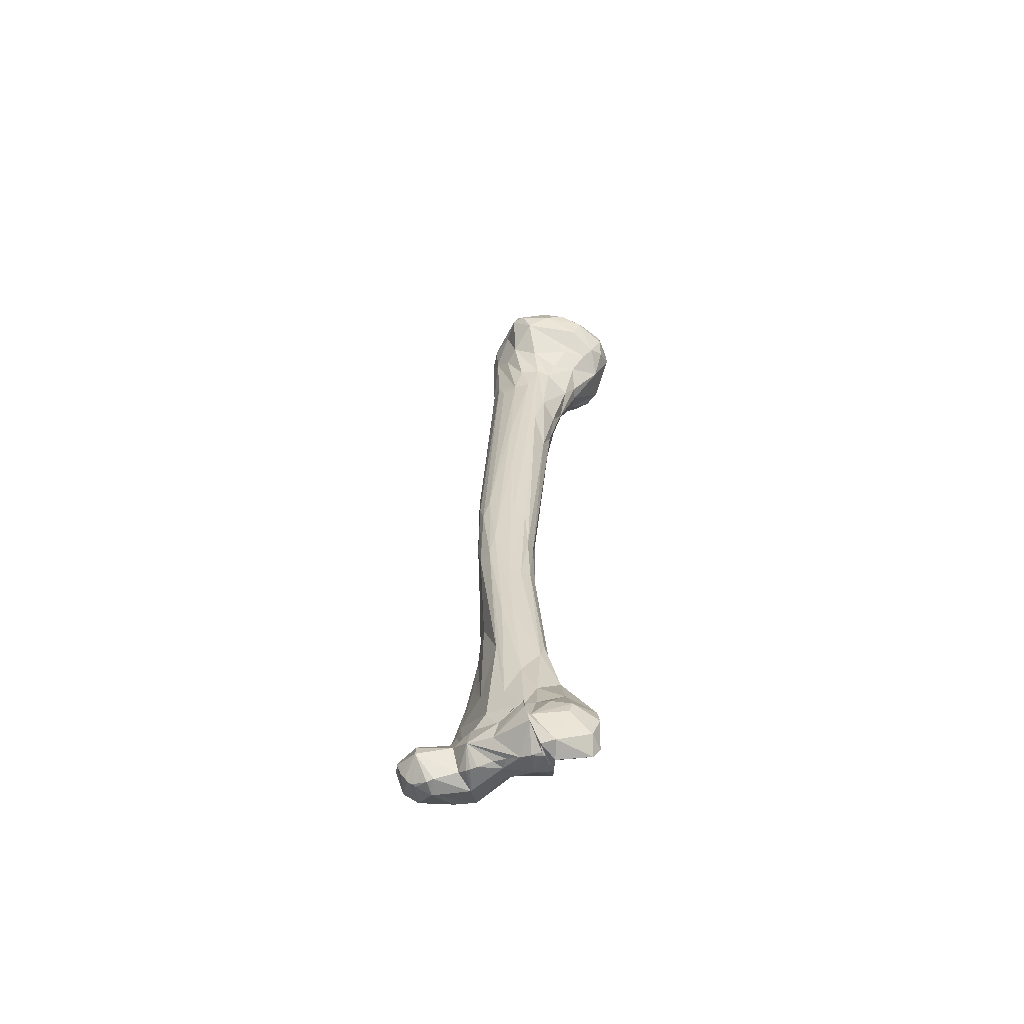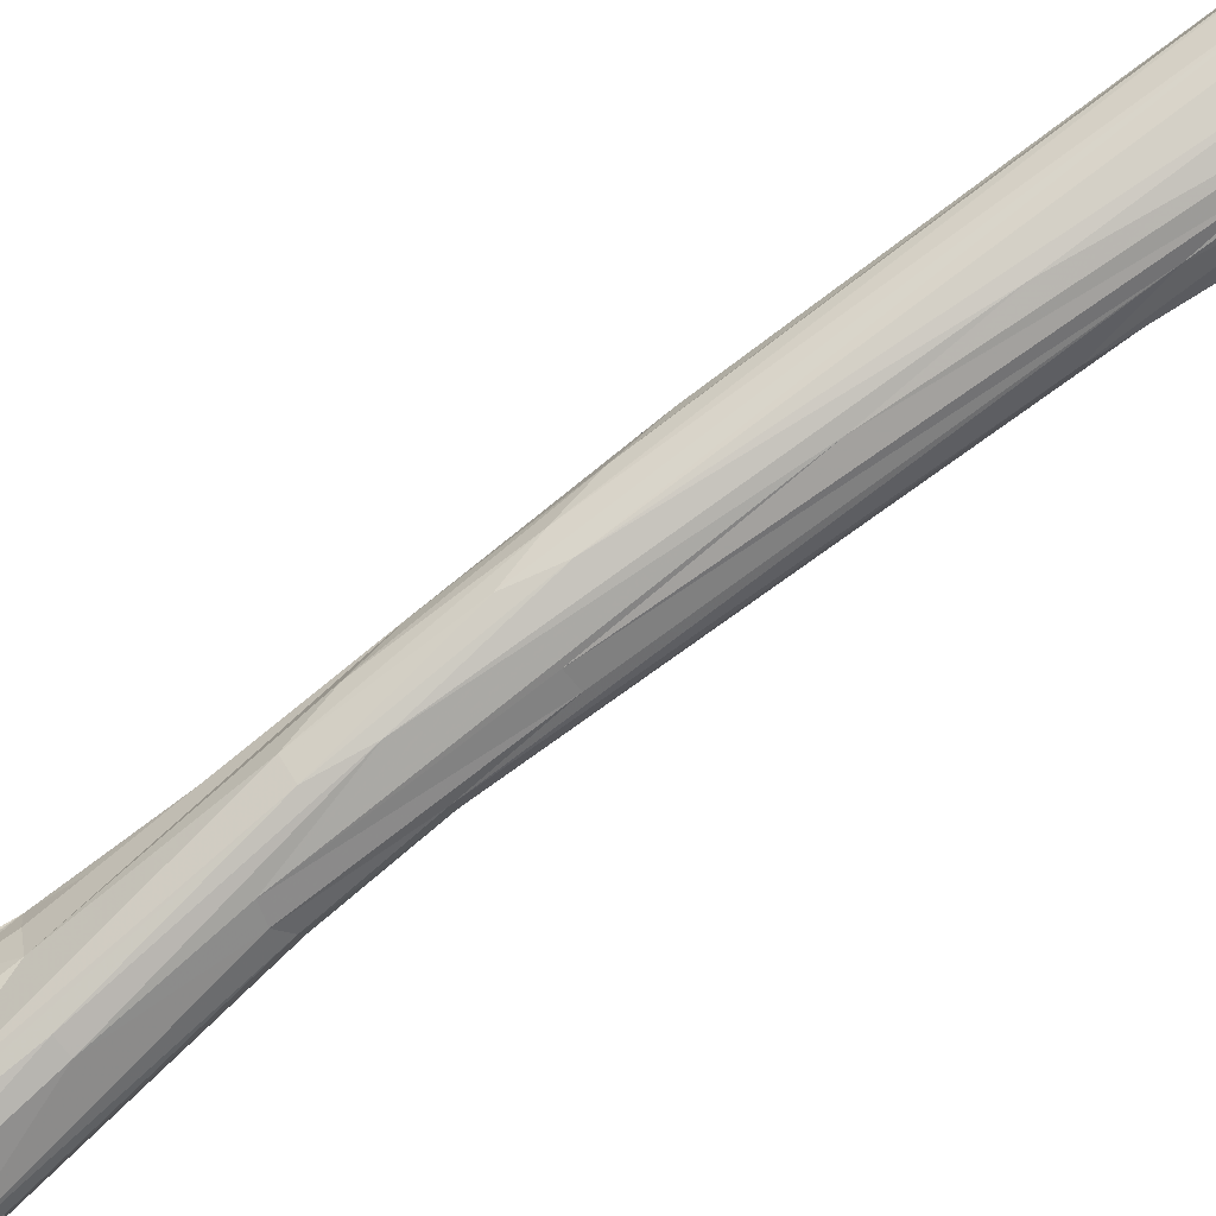
<metadata>
{"format":"obj","ext":"obj","renderer":"f3d","projection":"perspective","resolution":1024,"background":"white","views":[{"elev":-69.4,"azim":26.8,"up":"+Y"},{"elev":76.5,"azim":48.1,"up":"+Z"}]}
</metadata>
<code>
v 0.01156 -0.1675 -0.02213
v -0.04382 -0.1598 -0.004415
v -0.002934 -0.1638 -0.002955
v 0.02504 0.1308 0.006984
v -0.005499 0.1185 0.00659
v 0.02019 0.111 -0.009961
v 0.03165 0.113 0.02576
v 0.02667 0.1307 0.008907
v 0.04025 0.1131 0.001932
v 0.006725 0.05918 -0.004503
v -0.0412 -0.1502 -0.01066
v -0.01807 -0.05605 -0.004195
v -0.005033 -0.1569 -0.02133
v -0.04226 -0.1525 -0.007614
v -0.001383 -0.167 -0.000658
v -0.004671 -0.1575 -0.02222
v -0.001712 -0.1645 -0.000453
v -0.04122 -0.1665 -0.008611
v -0.04056 -0.1671 -0.008335
v -0.00218 -0.161 -0.00145
v 0.009405 -0.1707 -0.02169
v -0.04464 -0.1579 -0.01889
v -0.03654 -0.1628 -0.002091
v -0.0433 -0.1539 -0.006085
v -0.04266 -0.153 -0.006699
v -0.04308 -0.1532 -0.007041
v -0.000997 -0.1763 -0.01247
v -0.001444 -0.1763 -0.01242
v -0.004374 -0.159 -0.0231
v -0.002412 -0.1596 -0.002633
v -0.04301 -0.1524 -0.008697
v -2.7e-05 -0.1723 -0.01693
v -0.002851 -0.1594 -0.004127
v -0.04207 -0.1508 -0.01036
v -0.04154 -0.1509 -0.009752
v 0.000218 0.1236 0.02045
v -0.001291 0.1147 -0.003079
v 0.03906 0.1202 0.009801
v 0.01449 0.1171 0.03265
v -0.03587 -0.1694 -0.008438
v -0.027 -0.1678 -0.01051
v -0.02665 -0.1611 -0.006076
v 0.02529 0.1309 0.008246
v -0.04629 -0.1522 -0.0138
v -0.001348 -0.1763 -0.01114
v -0.03997 -0.1675 -0.009284
v -0.04155 -0.1662 -0.007939
v -0.04122 -0.1665 -0.008611
v -0.04266 -0.153 -0.006699
v -0.0358 -0.1437 -0.01449
v -0.03377 -0.1374 -0.01639
v -0.04154 -0.1509 -0.009752
v -0.04175 -0.1659 -0.007536
v -0.03519 -0.1694 -0.008321
v -0.027 -0.1678 -0.01051
v -0.04382 -0.1598 -0.004415
v 0.02529 0.1309 0.008246
v 0.02504 0.1308 0.006984
v 0.02404 0.1308 0.006578
v -0.01807 -0.05605 -0.004195
v -0.04308 -0.1532 -0.007041
v -0.04226 -0.1525 -0.007614
v -0.0433 -0.1539 -0.006085
v -0.02441 -0.1697 -0.01012
v -0.04056 -0.1671 -0.008335
v -0.03997 -0.1675 -0.009284
v -0.001348 -0.1763 -0.01114
v -0.001444 -0.1763 -0.01242
v -0.04301 -0.1524 -0.008697
v -0.04207 -0.1508 -0.01036
v -0.0412 -0.1502 -0.01066
v 0.000259 0.1232 0.007254
v -0.004353 0.1202 0.006754
v -0.0226 -0.09969 -0.01136
v -0.006073 0.08196 0.006545
v -0.006073 0.08196 0.006545
v -0.02426 -0.1076 -0.01277
v -0.01391 0.008702 0.001703
v -0.01391 0.008702 0.001703
v -0.03155 -0.1303 -0.01676
v -0.006669 0.1085 0.007901
v 0.005978 0.07177 0.01849
v 0.000259 0.1232 0.007254
v -0.02098 -0.0898 -0.009588
v 0.000968 -0.0486 -0.000356
v -0.02702 -0.1494 -0.01192
v -0.01129 -0.1366 -0.007489
v -0.03063 -0.1278 -0.01646
v -0.02441 -0.1697 -0.01012
v -0.016 -0.1707 -0.01046
v -0.03313 -0.1283 -0.02164
v 0.01178 0.1278 0.005987
v -0.006495 0.1156 0.006588
v -0.004412 -0.176 -0.01091
v -0.016 -0.1707 -0.01046
v -0.005926 0.1044 0.007715
v -0.01972 -0.07797 -0.007543
v -0.01278 -0.02258 0.009051
v -0.002362 0.07169 -0.001913
v 0.01178 0.1278 0.005987
v -0.01552 -0.01188 0.000231
v 0.02177 0.07895 0.005294
v -0.02565 -0.1135 -0.01378
v -0.008086 0.06013 0.00533
v -0.01603 -0.02049 -0.000502
v -0.008086 0.06013 0.00533
v -0.00742 -0.02643 -0.01218
v -0.005794 0.1018 0.00758
v -0.02875 -0.1531 -0.02644
v -0.04018 -0.1488 -0.01216
v -0.03644 -0.1448 -0.01414
v -8.8e-05 -0.1092 -0.01367
v -0.01671 -0.04524 -0.0082
v -0.001534 -0.1392 -0.009759
v -0.007623 -0.04995 0.007312
v -0.005931 0.1175 0.006493
v -0.004412 -0.176 -0.01091
v -0.01528 -0.1632 -0.02061
v -0.008503 -0.1284 -0.02046
v -0.007157 -0.065 -0.01404
v 0.0145 0.06065 0.01096
v 0.01218 0.04498 0.001334
v -0.01121 0.03379 0.003665
v -0.02691 -0.1179 -0.01456
v -0.005141 0.08219 0.01515
v 0.03023 0.1041 -0.008139
v -0.01121 0.03379 0.003665
v 0.02033 0.1303 0.006155
v -0.03377 -0.1374 -0.01639
v -0.002104 -0.1727 -0.01968
v -0.000873 -0.1724 -0.002649
v 0.002765 -0.1715 -0.01168
v 0.01182 -0.1677 -0.0166
v 0.008991 -0.1573 -0.01056
v 0.03726 0.101 0.01076
v -0.01972 -0.07797 -0.007543
v -0.01697 -0.03767 -0.002116
v -0.006786 0.1094 0.007832
v -0.02752 -0.15 -0.02452
v 0.01319 -0.1538 -0.01795
v -0.03959 -0.1481 -0.0126
v 0.03082 0.1258 0.000749
v -0.000144 0.1178 0.02331
v 0.01763 0.1297 0.00602
v 0.0155 0.08064 -0.003313
v -0.00349 0.121 0.006857
v 0.01881 0.1039 0.03088
v 0.01872 0.08183 0.01427
v 0.009349 0.1001 0.02522
v 0.02895 0.1254 0.02145
v -0.02098 -0.0898 -0.009588
v 0.01431 0.1226 -0.004548
v -0.00574 0.09072 0.006984
v 0.001215 -0.04788 -0.003691
v -0.02084 -0.1706 -0.01001
v -0.03416 -0.1629 -0.02151
v -0.01204 -0.172 -0.01069
v -0.01204 -0.172 -0.01069
v -0.01422 -0.05877 0.00467
v 0.005497 0.09639 -0.004827
v -0.006811 0.113 0.006979
v 0.011 0.07209 0.0172
v -0.01697 -0.03767 -0.002116
v 0.03443 0.09777 0.001689
v -0.001284 0.08225 0.01833
v -0.02843 -0.1115 -0.01891
v 0.006111 0.1252 0.00679
v -0.03227 -0.1324 -0.01686
v -0.02691 -0.1179 -0.01456
v -0.02084 -0.1706 -0.01001
v -0.01474 -0.04406 -0.0119
v -0.00574 0.09072 0.006984
v 0.004919 0.1247 0.006929
v 0.003774 -0.1323 -0.01516
v -0.03372 -0.1692 -0.008557
v -0.01483 -0.002141 0.00094
v -0.0226 -0.09969 -0.01136
v -0.01365 -0.1524 -0.01111
v -0.01779 -0.1428 -0.008888
v -0.01758 -0.0918 -0.005335
v -0.008176 -0.02295 0.01071
v 0.02188 0.129 0.01923
v 0.006703 0.03279 -0.004345
v -0.000121 -0.1174 -0.009808
v -0.004975 0.08163 0.003053
v -0.007423 -0.1122 -0.01811
v 0.02763 0.09738 0.016
v -0.001491 -0.1504 -0.008746
v -0.01645 -0.0388 0.002659
v -0.01344 -0.1561 -0.01857
v -0.006054 0.1171 0.01193
v -0.04323 -0.1627 -0.005806
v 0.002081 0.05968 -0.00478
v -0.04323 -0.1627 -0.005806
v -0.01532 -0.08724 -0.0181
v -0.02467 -0.1151 -0.02031
v -0.006882 0.07174 0.006
v -0.000974 -0.03104 0.00632
v -0.005227 -0.09527 -0.001236
v 0.04108 0.1086 0.01044
v -0.01255 0.009204 -0.003533
v 0.03306 0.1125 -0.006438
v -0.02273 -0.08844 -0.01325
v -0.01439 -0.1711 -0.01338
v -0.007798 0.02153 -0.006721
v -0.006882 0.07174 0.006
v 0.01282 0.1118 0.03315
v -0.0107 -0.1634 -0.003673
v -0.007796 -0.1745 -0.01078
v -0.02122 -0.166 -0.004228
v -0.01413 -0.003275 0.006077
v -0.03363 -0.1536 -0.02458
v -0.01203 -0.1127 -0.003371
v 0.01293 0.1293 0.01283
v -0.001451 0.09984 -0.00133
v -0.04007 -0.1435 -0.01801
v 0.003269 0.1074 -0.006667
v 0.01687 0.06935 0.000411
v 0.01654 0.09401 0.02184
v 0.02378 0.1203 -0.006474
v -0.02953 -0.1249 -0.01599
v 0.000128 -0.06814 -0.006841
v 0.000646 -0.0374 -0.006521
v -0.000144 -0.1345 -0.02009
v -0.01877 -0.06613 -0.005626
v 0.03652 0.1101 0.02055
v -0.006779 0.07159 0.0123
v -0.01267 0.02081 0.002659
v -0.02646 -0.1685 -0.01701
v -0.01002 -0.0596 0.006299
v 0.01088 -0.1545 -0.02175
v 0.02343 0.08635 -0.000426
v 0.01981 0.09502 -0.005986
v 0.004716 0.08158 -0.004136
v 0.006019 0.1253 0.02196
v -0.02853 -0.1616 -0.02449
v 0.01763 0.1297 0.00602
v -0.002248 0.1218 0.007053
v 0.01082 0.04551 0.01147
v 0.01085 0.03164 0.004688
v 0.03999 0.1083 0.00128
v -0.007796 -0.1745 -0.01078
v -0.003955 -0.066 -0.01194
v -0.03601 -0.1528 -0.006562
v -0.01877 -0.06613 -0.005626
v -0.005706 0.09749 0.007323
v -0.005029 0.11 0.000915
v 0.02536 0.1026 -0.009646
v -0.02039 -0.1282 -0.009804
v -0.03679 -0.1688 -0.01311
v -0.004266 0.1147 0.01843
v -0.01267 0.02081 0.002659
v -0.006181 0.1066 0.007739
v -0.03372 -0.1692 -0.008557
v -0.02028 -0.1584 -0.004903
v 0.01545 0.08323 0.0174
v 0.03616 0.1205 0.01742
v -0.03804 -0.1467 -0.01341
v -0.004295 -0.04505 -0.01134
v 0.01722 0.1104 0.03357
v 0.02474 0.1193 0.02851
v -0.01483 -0.002141 0.00094
v -0.005382 -0.1276 -0.007153
v -0.000583 -0.176 -0.008724
v -0.003631 -0.1684 -0.02307
v 0.001634 0.126 0.01386
v 0.004385 0.09778 0.02229
v -0.002396 -0.1455 -0.02171
v -0.03227 -0.1324 -0.01686
v 0.00551 0.1149 -0.006278
v 0.02765 0.09171 0.009416
v -0.04589 -0.1575 -0.007473
v -0.02894 -0.1172 -0.01618
v -0.01448 -0.1462 -0.01985
v -0.02005 -0.1548 -0.01961
v -0.004155 -0.113 -0.01694
v -0.0016 -0.1636 -0.00523
v 0.01518 0.05787 0.003892
v -0.006811 0.113 0.006979
v -0.0165 -0.1152 -0.01995
v -0.01995 -0.07552 -0.01554
v 0.0208 0.125 0.02519
v 0.03309 0.12 -0.003576
v 0.03558 0.124 0.004076
v 0.03145 0.1273 0.01428
v -0.0358 -0.1437 -0.01449
v 0.00011 -0.06911 -0.003481
v -0.01323 -0.1682 -0.004935
v -0.01603 -0.02049 -0.000502
v -0.04597 -0.1529 -0.01784
v -0.04072 -0.1513 -0.02168
v 0.000702 -0.1107 -0.01098
v -0.02565 -0.1135 -0.01378
v 0.03381 0.1045 0.01997
v 0.02232 0.1289 0.001867
v -0.04728 -0.1576 -0.01448
v 0.01305 0.1264 0.000843
v -0.02426 -0.1076 -0.01277
v 0.003483 -0.1317 -0.01652
v -0.0175 -0.04683 -0.003072
v -0.01552 -0.01188 0.000231
v -0.01388 -0.01334 0.007791
v 0.02404 0.1308 0.006578
v 0.02033 0.1303 0.006155
v -0.001854 -0.07116 -0.000561
v -0.008372 -0.09526 1.3e-05
v 0.005947 -0.1463 -0.01259
v -0.006495 0.1156 0.006588
v -0.03633 -0.1591 -0.002174
v -0.005506 -0.1472 -0.009034
v -0.0112 -0.03146 0.009481
v 0.0127 0.05818 -0.001355
v 0.006948 0.1143 0.02729
v -0.000718 0.1053 0.02134
v -0.006684 -0.1736 -0.01718
v -0.002018 -0.01027 -0.01018
v 0.008984 0.1266 0.006225
v -0.004142 -0.1621 -0.02146
v -0.001386 0.08963 -0.001038
v -0.03887 -0.1474 -0.01303
v -0.03486 -0.129 -0.01925
v 0.02493 0.08554 0.003446
v 0.01046 0.08168 -0.004543
v -0.04386 -0.1589 -0.004575
v 0.001114 0.1179 -0.002397
v -0.0175 -0.04683 -0.003072
v -0.02823 -0.1216 -0.01532
v 0.003789 -0.00167 -0.005878
v -0.01751 -0.16 -0.0208
v 0.002084 0.0314 0.01493
v -0.009607 0.04716 0.004553
v -0.03587 -0.1694 -0.008438
v 0.03334 0.09819 0.01065
v -0.009607 0.04716 0.004553
v -0.01573 -0.04868 0.004045
v -0.01454 -0.156 -0.007657
v 0.003337 -0.1554 -0.007876
v 0.007065 0.1256 0.00663
v 0.008984 0.1266 0.006225
v -0.01925 -0.08685 -0.01808
v 0.0141 -0.1603 -0.01747
v 0.009533 0.08302 0.01984
v 0.01517 0.09677 -0.006465
v 0.01882 0.1063 -0.01052
v -0.02293 -0.1703 -0.009993
v -0.01094 -0.0764 -0.01645
v -0.01695 -0.1668 -0.01843
v 0.000605 -0.1197 -0.0153
v -0.04227 -0.1648 -0.006843
v -0.02293 -0.1703 -0.009993
v -0.01653 -0.03697 -0.00455
v -0.01303 -0.0189 -0.007963
v -0.009513 -0.1368 -0.02118
v -0.03574 -0.1305 -0.02091
v 0.02771 0.1074 -0.009554
v -0.004635 0.09692 0.003676
v 0.000781 0.07167 0.01817
v -0.002846 0.1232 0.01201
v 0.01138 0.05945 0.0145
v 0.003069 0.03358 -0.006334
v 0.02192 0.08894 0.01471
v 0.04109 0.113 0.01036
v 0.009666 -0.1596 -0.02249
v 0.001818 -0.03065 0.003374
v -0.004633 -0.07033 0.002254
v 0.001116 0.00679 0.01173
v 0.02608 0.1099 0.02917
v 0.007905 -0.1614 -0.01024
v 0.02746 0.1236 -0.003704
v 0.03965 0.104 0.006828
f 43 142 4
f 284 9 283
f 235 39 282
f 351 60 300
f 29 16 13
f 272 24 49
f 272 56 24
f 296 18 53
f 315 27 68
f 31 52 44
f 103 203 273
f 52 70 44
f 313 207 143
f 229 55 254
f 214 182 57
f 214 59 304
f 318 21 32
f 356 319 185
f 14 31 44
f 62 26 25
f 30 20 3
f 29 265 118
f 16 190 13
f 178 33 188
f 179 88 86
f 41 42 23
f 19 18 22
f 65 66 40
f 3 132 277
f 3 277 33
f 23 2 192
f 23 63 324
f 272 61 44
f 28 27 264
f 68 45 117
f 175 23 40
f 296 53 194
f 264 27 130
f 315 68 117
f 29 190 16
f 15 3 17
f 69 62 244
f 44 70 11
f 33 30 3
f 35 69 244
f 297 72 167
f 73 238 325
f 271 164 333
f 142 295 303
f 126 202 241
f 261 7 150
f 11 141 44
f 44 216 290
f 47 48 65
f 49 61 272
f 178 188 310
f 30 33 336
f 216 44 141
f 23 47 65
f 54 332 250
f 43 8 142
f 57 58 214
f 93 191 5
f 58 59 214
f 270 6 344
f 241 200 370
f 150 257 285
f 367 260 147
f 8 284 142
f 311 230 181
f 180 213 159
f 165 125 98
f 129 321 50
f 51 286 86
f 17 3 208
f 44 61 14
f 25 244 62
f 318 1 21
f 109 236 156
f 63 309 25
f 345 210 64
f 210 41 64
f 23 65 40
f 22 46 19
f 29 13 265
f 20 30 336
f 42 41 210
f 309 63 23
f 264 67 28
f 17 208 288
f 20 208 3
f 132 21 133
f 32 21 132
f 244 71 35
f 71 34 35
f 151 203 74
f 197 227 75
f 356 185 76
f 293 249 77
f 211 227 78
f 228 201 79
f 221 273 80
f 161 247 81
f 121 102 148
f 82 330 162
f 358 266 83
f 177 249 180
f 232 322 218
f 154 222 223
f 208 20 336
f 309 23 42
f 222 287 292
f 292 299 348
f 168 86 88
f 55 229 89
f 155 229 204
f 139 212 91
f 166 340 196
f 237 297 92
f 279 191 93
f 67 131 94
f 157 210 95
f 246 227 96
f 245 203 97
f 12 225 189
f 211 78 262
f 281 166 203
f 160 248 343
f 339 214 100
f 289 189 101
f 241 370 164
f 164 126 241
f 298 203 103
f 206 185 104
f 301 201 105
f 331 227 106
f 316 183 259
f 107 205 193
f 253 247 108
f 274 190 275
f 196 195 280
f 71 244 110
f 320 244 111
f 276 243 112
f 348 299 224
f 205 171 352
f 201 228 185
f 310 188 114
f 184 305 199
f 310 114 263
f 230 159 213
f 73 37 116
f 204 315 117
f 90 155 204
f 204 117 242
f 13 190 268
f 363 1 318
f 107 316 120
f 120 346 107
f 278 102 121
f 359 366 198
f 154 223 122
f 122 240 154
f 252 227 123
f 327 249 124
f 36 358 191
f 143 207 36
f 145 323 343
f 126 164 232
f 334 185 127
f 303 295 128
f 269 321 129
f 32 264 265
f 265 318 32
f 15 17 288
f 131 3 15
f 131 67 264
f 264 3 131
f 307 114 188
f 133 21 1
f 368 341 134
f 277 132 368
f 294 147 333
f 135 200 226
f 84 189 136
f 326 189 137
f 96 191 138
f 109 156 139
f 275 329 109
f 1 231 341
f 341 133 1
f 258 216 141
f 6 152 220
f 202 126 355
f 125 165 314
f 191 96 227
f 100 214 144
f 193 323 145
f 145 312 10
f 5 191 358
f 187 333 147
f 147 207 149
f 149 342 256
f 256 219 149
f 82 342 267
f 267 314 82
f 8 57 182
f 150 285 8
f 97 203 151
f 325 238 297
f 152 6 270
f 75 227 153
f 287 222 154
f 154 240 85
f 350 229 155
f 212 139 156
f 250 46 22
f 209 210 157
f 90 204 158
f 335 180 159
f 159 230 311
f 99 319 160
f 234 193 99
f 308 37 161
f 239 256 359
f 359 198 239
f 105 351 163
f 322 232 164
f 164 271 322
f 82 314 165
f 165 311 181
f 321 80 273
f 166 196 91
f 317 297 167
f 51 86 168
f 103 273 169
f 95 210 170
f 107 166 281
f 171 205 107
f 108 247 356
f 83 266 173
f 140 231 299
f 307 134 140
f 41 23 175
f 79 201 176
f 77 249 177
f 86 255 178
f 178 179 86
f 213 180 249
f 179 178 310
f 84 177 180
f 180 189 84
f 82 165 357
f 181 330 82
f 150 8 182
f 282 261 150
f 122 223 328
f 218 102 278
f 114 174 184
f 184 263 114
f 205 201 185
f 185 319 99
f 280 195 186
f 231 1 363
f 148 102 271
f 361 219 148
f 134 307 337
f 188 33 277
f 98 125 302
f 335 159 98
f 329 275 190
f 190 29 329
f 143 36 251
f 251 125 314
f 349 23 192
f 316 107 193
f 193 145 10
f 56 296 194
f 107 346 195
f 195 196 340
f 139 91 196
f 196 280 139
f 106 227 197
f 85 239 364
f 365 199 305
f 230 87 306
f 199 365 115
f 38 257 362
f 362 9 38
f 351 105 201
f 201 205 352
f 283 9 202
f 369 295 142
f 113 281 203
f 203 60 113
f 118 315 347
f 347 229 236
f 99 193 205
f 205 185 99
f 76 185 206
f 39 235 207
f 207 147 260
f 42 210 255
f 255 86 42
f 94 131 209
f 288 208 210
f 210 209 288
f 335 98 302
f 211 101 189
f 291 91 212
f 212 156 22
f 87 230 213
f 213 179 87
f 235 182 214
f 266 358 36
f 37 217 247
f 247 161 37
f 354 290 216
f 321 166 354
f 160 215 217
f 217 248 160
f 183 360 312
f 312 122 183
f 147 149 219
f 219 187 147
f 202 355 220
f 220 283 202
f 169 273 221
f 112 243 222
f 222 292 348
f 259 328 223
f 223 222 243
f 276 348 224
f 224 119 276
f 136 189 225
f 367 147 294
f 257 150 7
f 125 191 227
f 227 302 125
f 127 185 228
f 250 236 229
f 229 254 250
f 115 181 230
f 230 306 115
f 224 299 231
f 231 119 224
f 145 233 232
f 232 218 145
f 126 232 233
f 233 248 126
f 160 343 323
f 234 99 160
f 36 207 235
f 235 266 36
f 118 347 236
f 236 109 329
f 128 297 237
f 72 297 238
f 121 256 239
f 239 85 240
f 121 239 240
f 240 278 121
f 9 362 241
f 241 202 9
f 158 204 242
f 259 223 243
f 243 276 120
f 86 111 244
f 309 42 86
f 60 203 245
f 153 227 246
f 215 356 247
f 247 217 215
f 355 126 248
f 248 344 355
f 179 213 249
f 249 88 179
f 156 236 250
f 250 22 156
f 191 125 251
f 251 36 191
f 78 227 252
f 81 247 253
f 54 250 254
f 208 336 255
f 255 210 208
f 148 219 256
f 256 121 148
f 226 362 257
f 257 7 226
f 50 216 258
f 120 316 259
f 259 243 120
f 39 207 260
f 260 367 261
f 39 260 261
f 261 282 39
f 101 211 262
f 306 87 263
f 263 184 199
f 132 3 264
f 264 32 132
f 315 118 265
f 265 264 130
f 214 338 266
f 266 235 214
f 149 314 267
f 267 342 149
f 119 231 363
f 268 190 353
f 80 321 269
f 325 152 270
f 270 217 37
f 361 148 271
f 271 333 187
f 22 18 296
f 296 44 290
f 166 321 273
f 273 203 166
f 119 268 353
f 274 139 119
f 139 274 275
f 275 109 139
f 346 120 276
f 276 119 186
f 134 337 277
f 277 368 134
f 122 218 278
f 278 240 122
f 138 191 279
f 119 139 280
f 280 186 119
f 171 107 281
f 281 113 171
f 182 235 282
f 282 150 182
f 142 284 283
f 283 369 142
f 38 9 284
f 284 8 285
f 38 284 285
f 285 257 38
f 111 86 286
f 85 364 305
f 287 154 85
f 131 15 288
f 288 209 131
f 137 189 289
f 22 296 290
f 291 212 22
f 290 354 291
f 291 22 290
f 184 299 292
f 292 287 184
f 124 249 293
f 226 367 294
f 294 135 226
f 297 128 295
f 295 369 152
f 272 44 296
f 296 56 272
f 152 325 297
f 297 295 152
f 74 203 298
f 174 140 299
f 299 184 174
f 163 351 300
f 176 201 301
f 211 189 302
f 302 227 211
f 4 142 303
f 144 214 304
f 287 85 305
f 305 184 287
f 199 115 306
f 306 263 199
f 174 114 307
f 307 140 174
f 116 37 308
f 244 25 309
f 309 86 244
f 87 179 310
f 310 263 87
f 98 159 311
f 311 165 98
f 218 122 312
f 312 145 218
f 149 207 313
f 313 314 149
f 143 251 314
f 314 313 143
f 130 27 315
f 315 265 130
f 360 183 316
f 316 193 360
f 92 297 317
f 13 268 318
f 318 265 13
f 215 160 319
f 319 356 215
f 110 244 320
f 216 50 321
f 321 354 216
f 102 218 322
f 322 271 102
f 234 160 323
f 323 193 234
f 2 23 324
f 37 73 325
f 325 270 37
f 12 189 326
f 88 249 327
f 183 122 328
f 328 259 183
f 118 236 329
f 329 29 118
f 366 162 330
f 330 181 115
f 123 227 331
f 46 250 332
f 135 294 333
f 333 164 135
f 104 185 334
f 189 180 335
f 335 302 189
f 178 255 336
f 336 33 178
f 188 277 337
f 337 307 188
f 173 266 338
f 338 214 339
f 107 195 340
f 340 166 107
f 140 134 341
f 341 231 140
f 162 256 342
f 342 82 162
f 233 145 343
f 343 248 233
f 217 270 344
f 344 248 217
f 170 210 345
f 186 195 346
f 346 276 186
f 204 229 347
f 347 315 204
f 112 222 348
f 348 276 112
f 47 23 349
f 89 229 350
f 113 60 351
f 351 201 352
f 113 351 352
f 352 171 113
f 274 119 353
f 353 190 274
f 91 291 354
f 354 166 91
f 6 220 355
f 355 344 6
f 172 108 356
f 356 76 172
f 181 82 357
f 357 165 181
f 146 5 358
f 358 83 146
f 162 366 359
f 359 256 162
f 10 312 360
f 360 193 10
f 187 219 361
f 361 271 187
f 200 241 362
f 362 226 200
f 268 119 363
f 363 318 268
f 365 305 364
f 364 239 198
f 198 366 365
f 365 364 198
f 115 365 366
f 366 330 115
f 7 261 367
f 367 226 7
f 133 341 368
f 368 132 133
f 220 152 369
f 369 283 220
f 135 164 370
f 370 200 135

</code>
